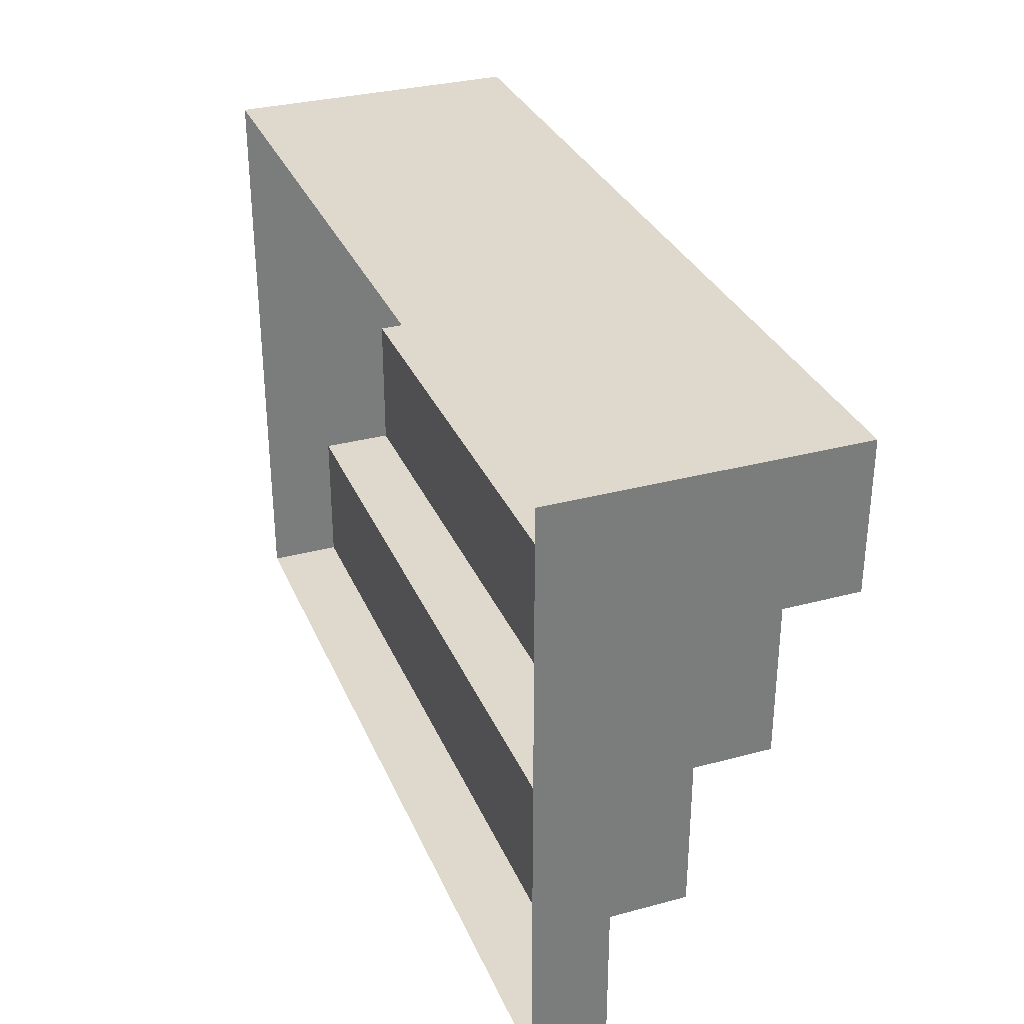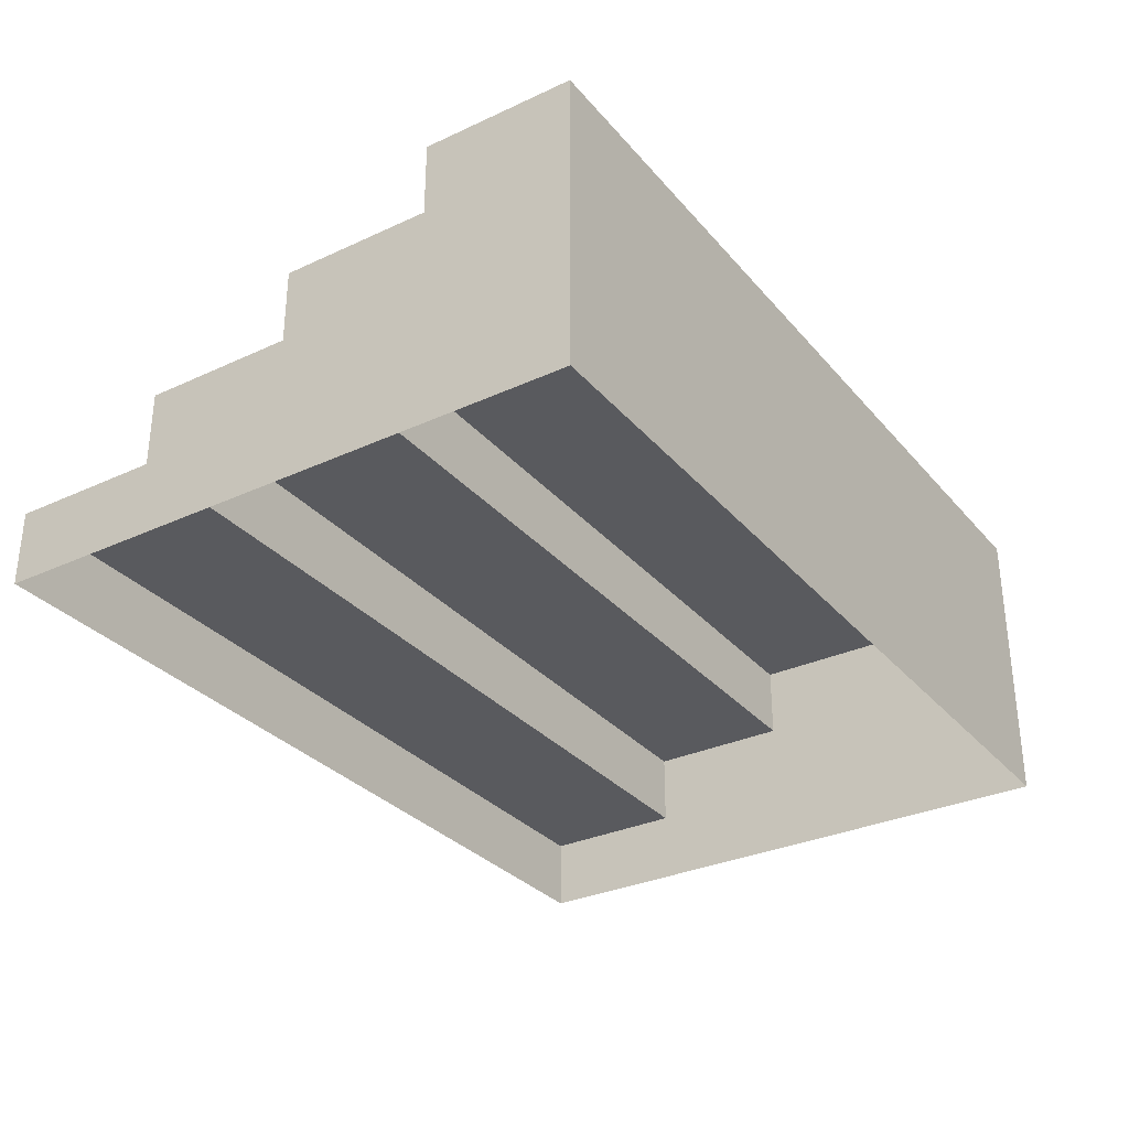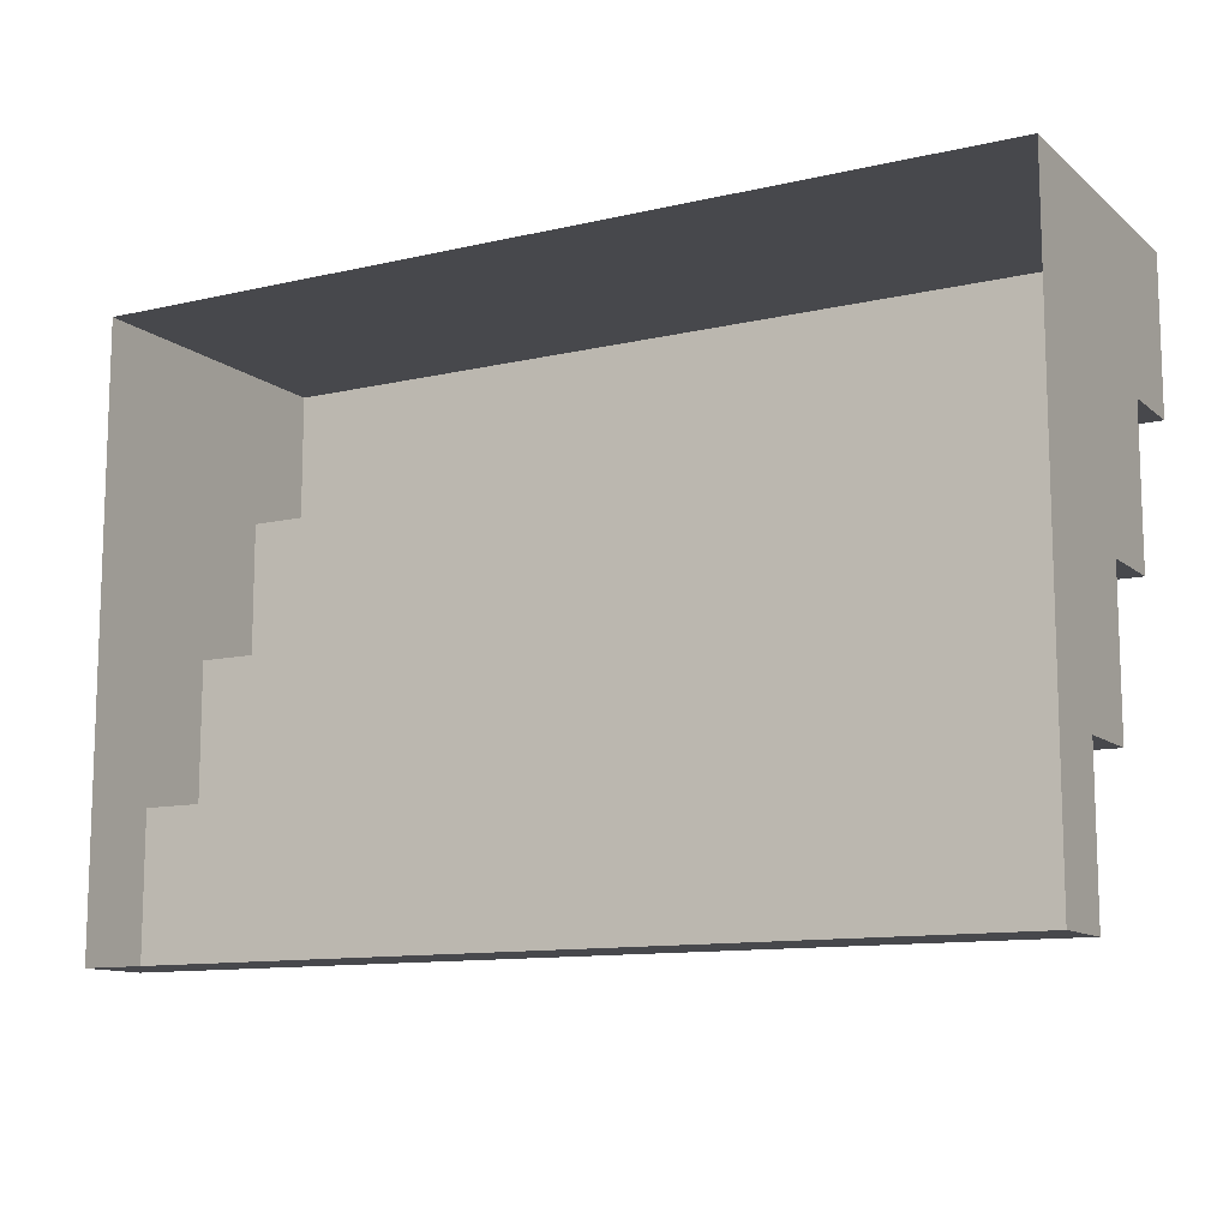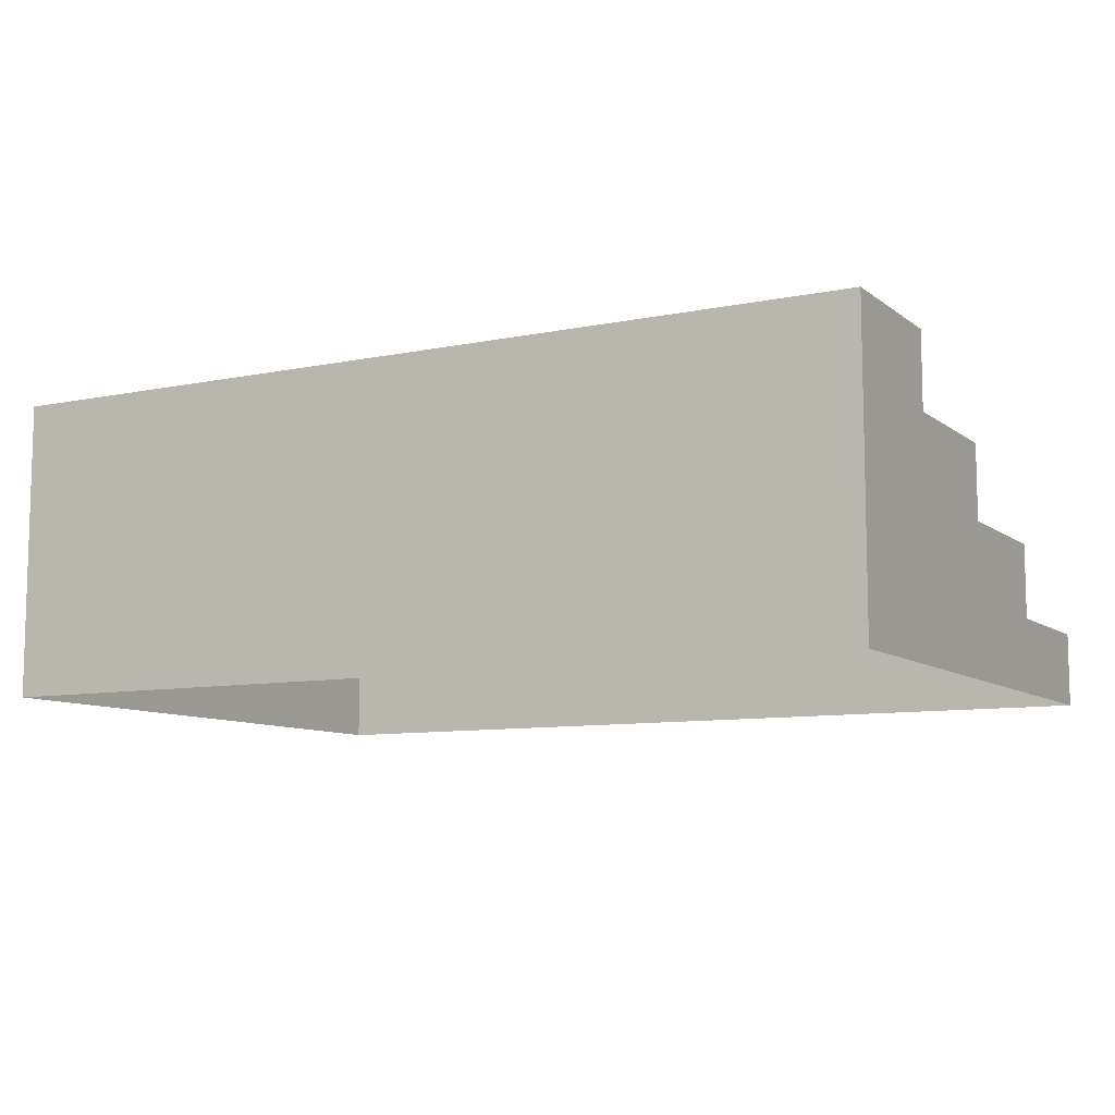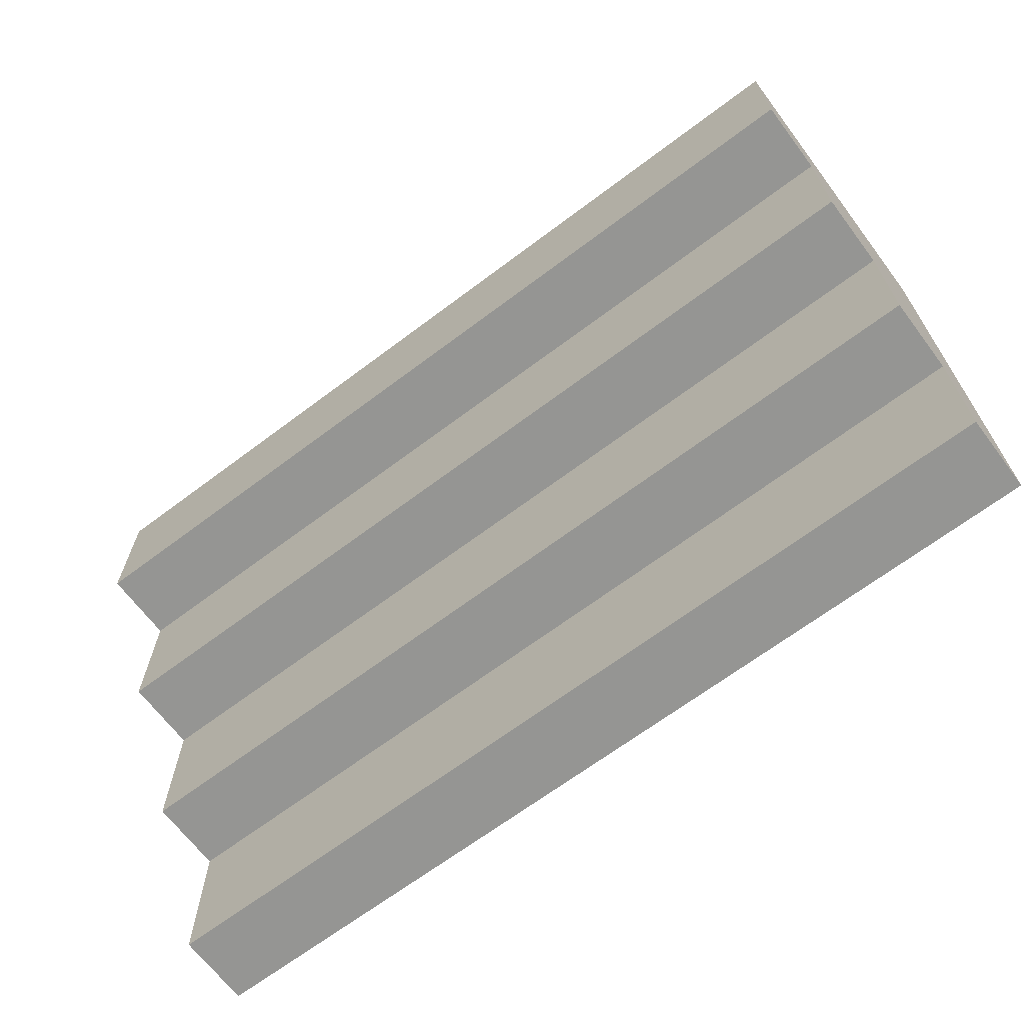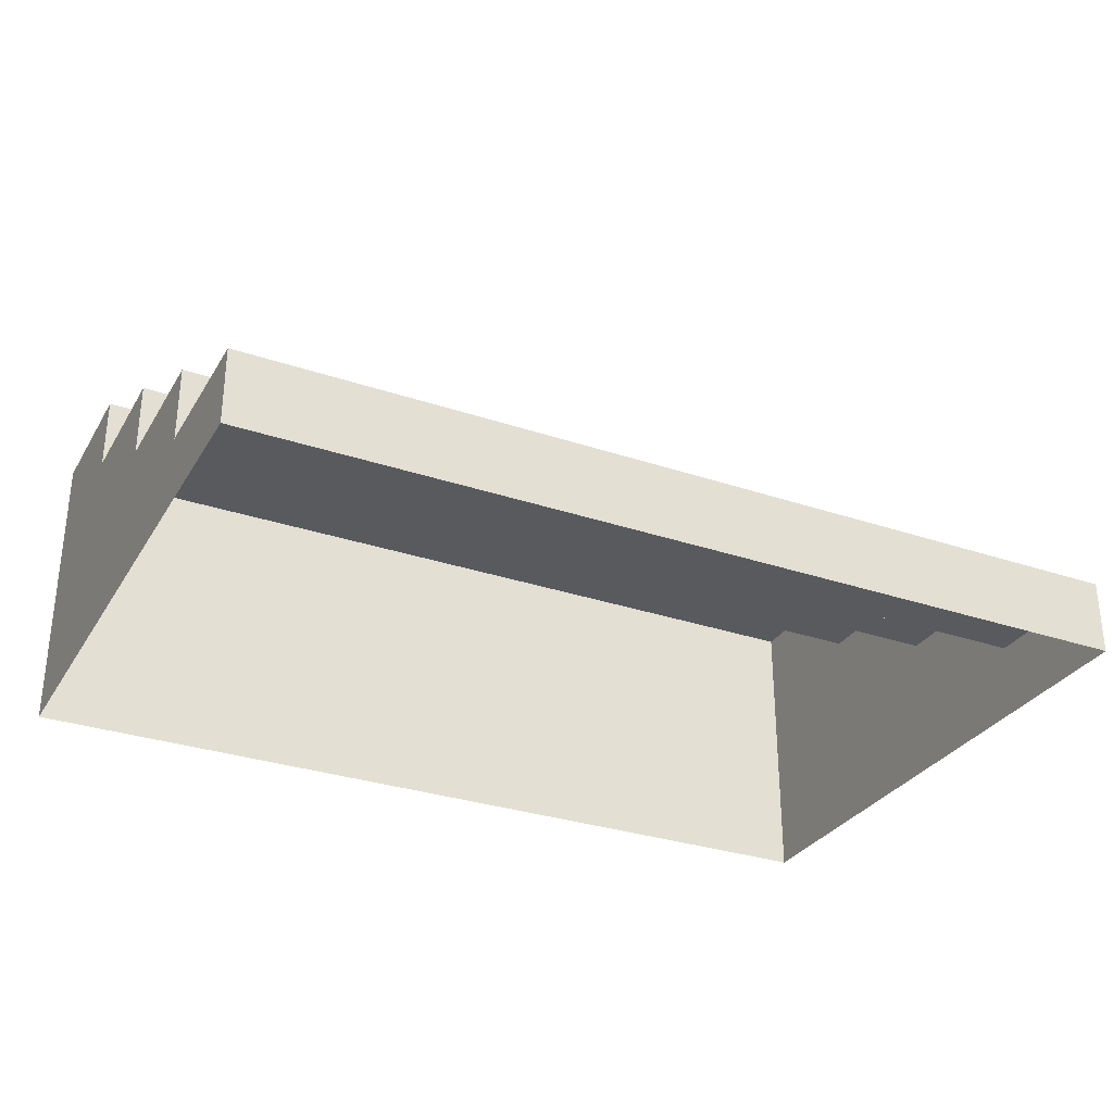
<metadata>
{"format":"obj","ext":"obj","renderer":"f3d","projection":"perspective","resolution":1024,"background":"white","views":[{"elev":32.0,"azim":69.4,"up":"+Z"},{"elev":-31.4,"azim":-56.8,"up":"+Y"},{"elev":-11.6,"azim":29.1,"up":"+Z"},{"elev":-9.0,"azim":28.8,"up":"+Y"},{"elev":-67.3,"azim":-143.0,"up":"+Z"},{"elev":-30.6,"azim":154.0,"up":"+Y"}]}
</metadata>
<code>
g pb_Mesh218582
v 0 0 0
v 3 0 0
v 0 0.25 0
v 3 0.25 0
v 0 0.25 0
v 3 0.25 0
v 0 0.25 0.5
v 3 0.25 0.5
v 0 0.25 0.5
v 3 0.25 0.5
v 0 0.5 0.5
v 3 0.5 0.5
v 0 0.5 0.5
v 3 0.5 0.5
v 0 0.5 1
v 3 0.5 1
v 0 0.5 1
v 3 0.5 1
v 0 0.75 1
v 3 0.75 1
v 0 0.75 1
v 3 0.75 1
v 0 0.75 1.5
v 3 0.75 1.5
v 0 0.75 1.5
v 3 0.75 1.5
v 0 1 1.5
v 3 1 1.5
v 0 1 1.5
v 3 1 1.5
v 0 1 2
v 3 1 2
v 3 0 0
v 3 0 0.5
v 3 0.25 0
v 3 0.25 0.5
v 3 0 1
v 3 0.5 1
v 3 0.5 0.5
v 3 0 1.5
v 3 0.75 1.5
v 3 0.75 1
v 3 0 2
v 3 1 2
v 3 1 1.5
v 0 0.25 0
v 0 0 0.5
v 0 0 0
v 0 0.25 0.5
v 0 0 1
v 0 0.5 1
v 0 0.5 0.5
v 0 0 1.5
v 0 0.75 1.5
v 0 0.75 1
v 0 0 2
v 0 1 2
v 0 1 1.5
v 3 0 2
v 0 0 2
v 3 1 2
v 0 1 2
g pb_Mesh218582_0
f 3 2 1
f 3 4 2
f 7 6 5
f 7 8 6
f 11 10 9
f 11 12 10
f 15 14 13
f 15 16 14
f 19 18 17
f 19 20 18
f 23 22 21
f 23 24 22
f 27 26 25
f 27 28 26
f 31 30 29
f 31 32 30
f 35 34 33
f 35 36 34
f 36 37 34
f 36 38 37
f 36 39 38
f 38 40 37
f 38 41 40
f 38 42 41
f 41 43 40
f 41 44 43
f 41 45 44
f 48 47 46
f 47 49 46
f 47 50 49
f 50 51 49
f 51 52 49
f 50 53 51
f 53 54 51
f 54 55 51
f 53 56 54
f 56 57 54
f 57 58 54
g pb_Mesh218582_1
f 61 60 59
f 61 62 60

</code>
